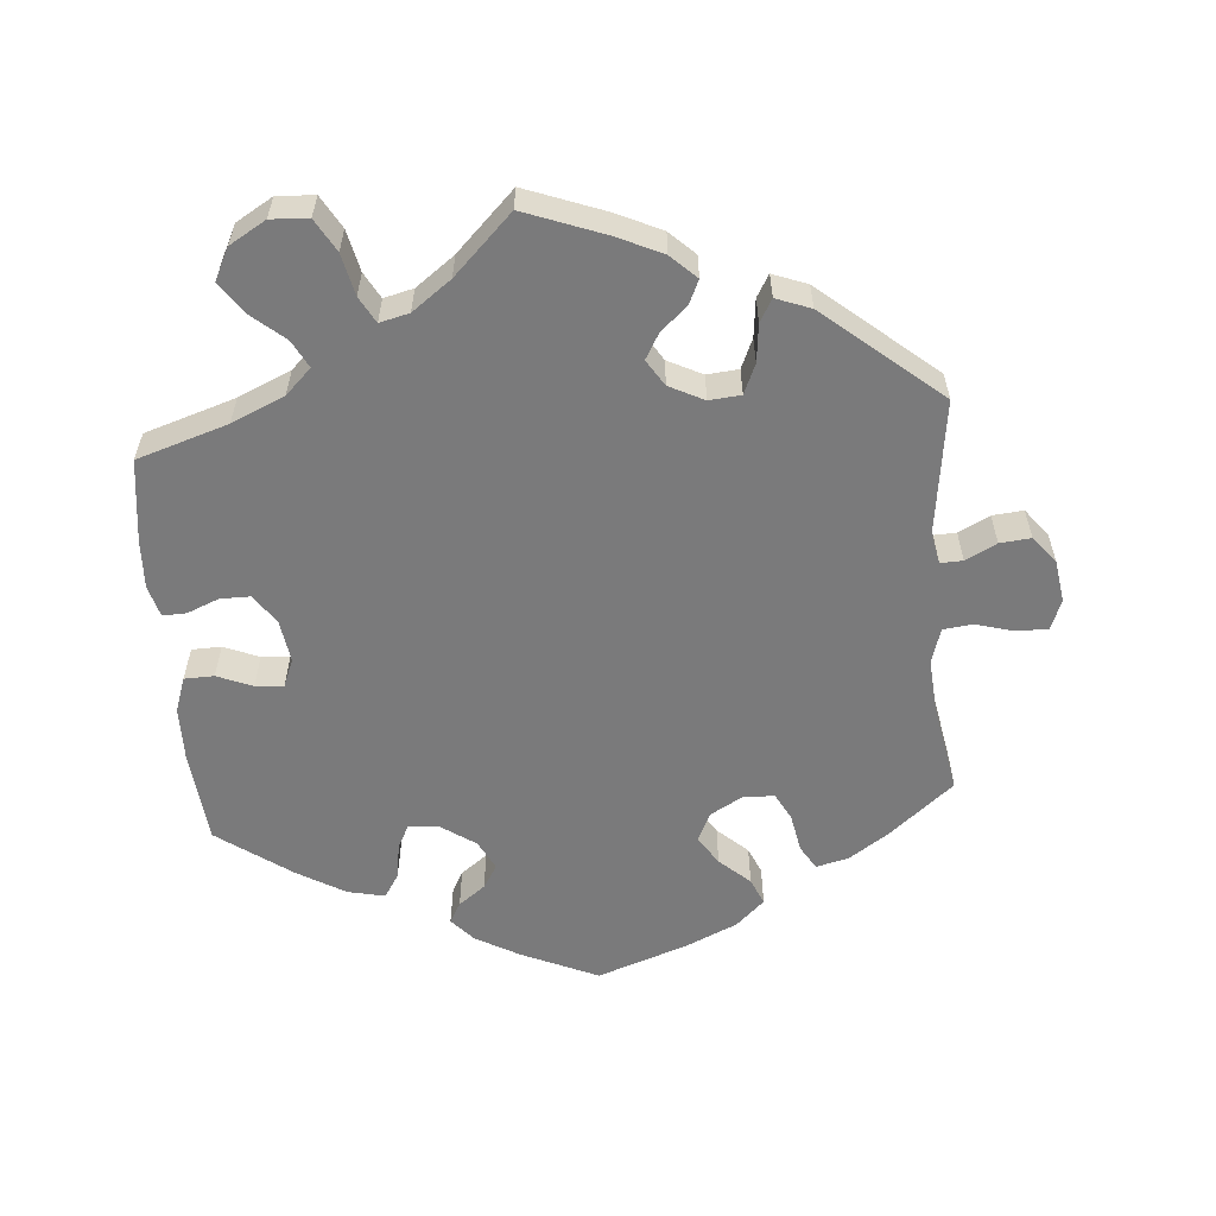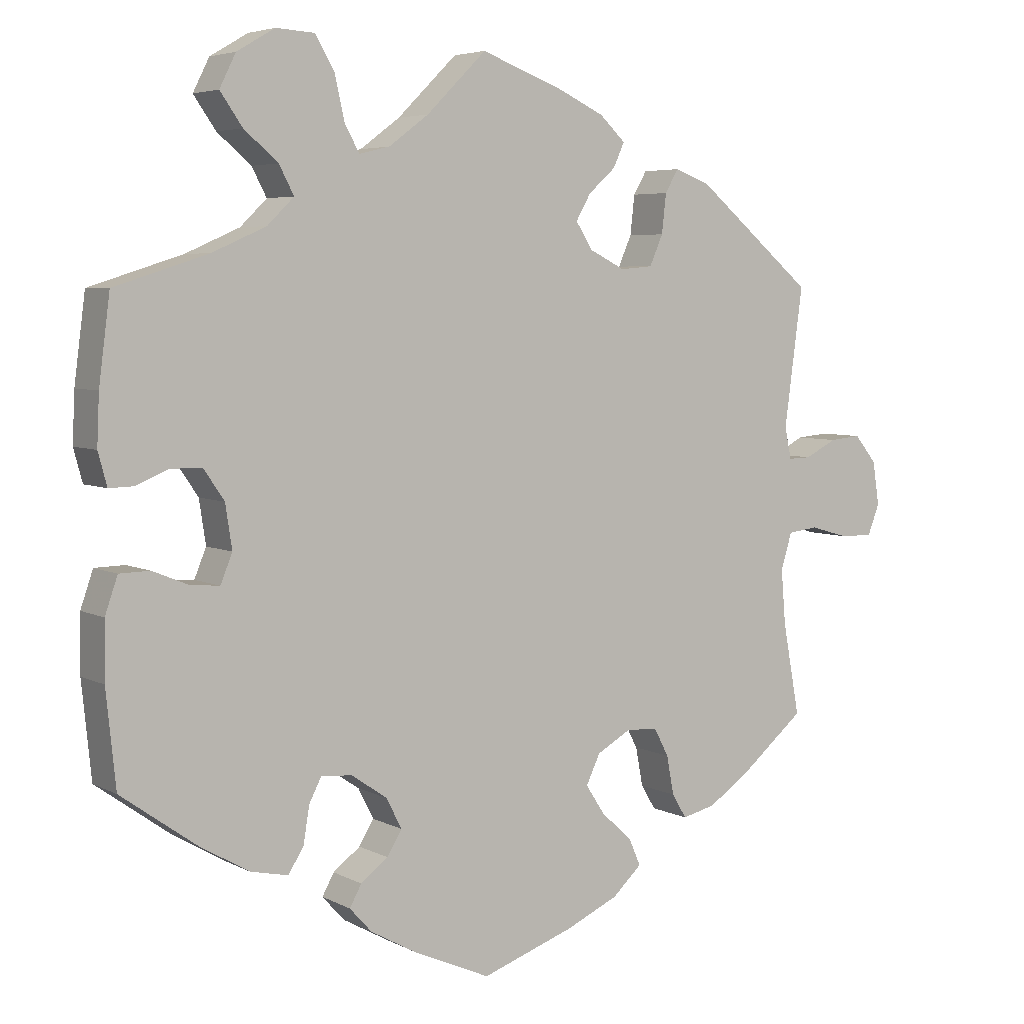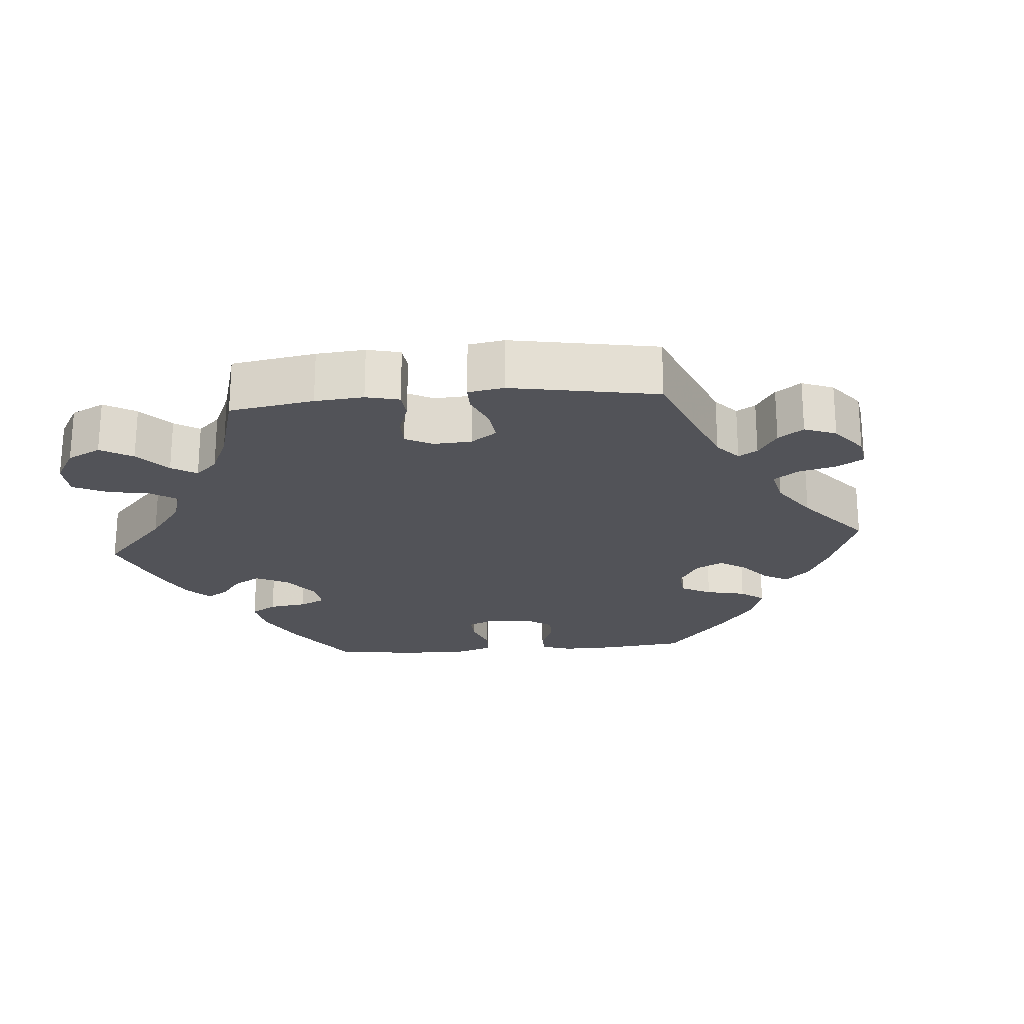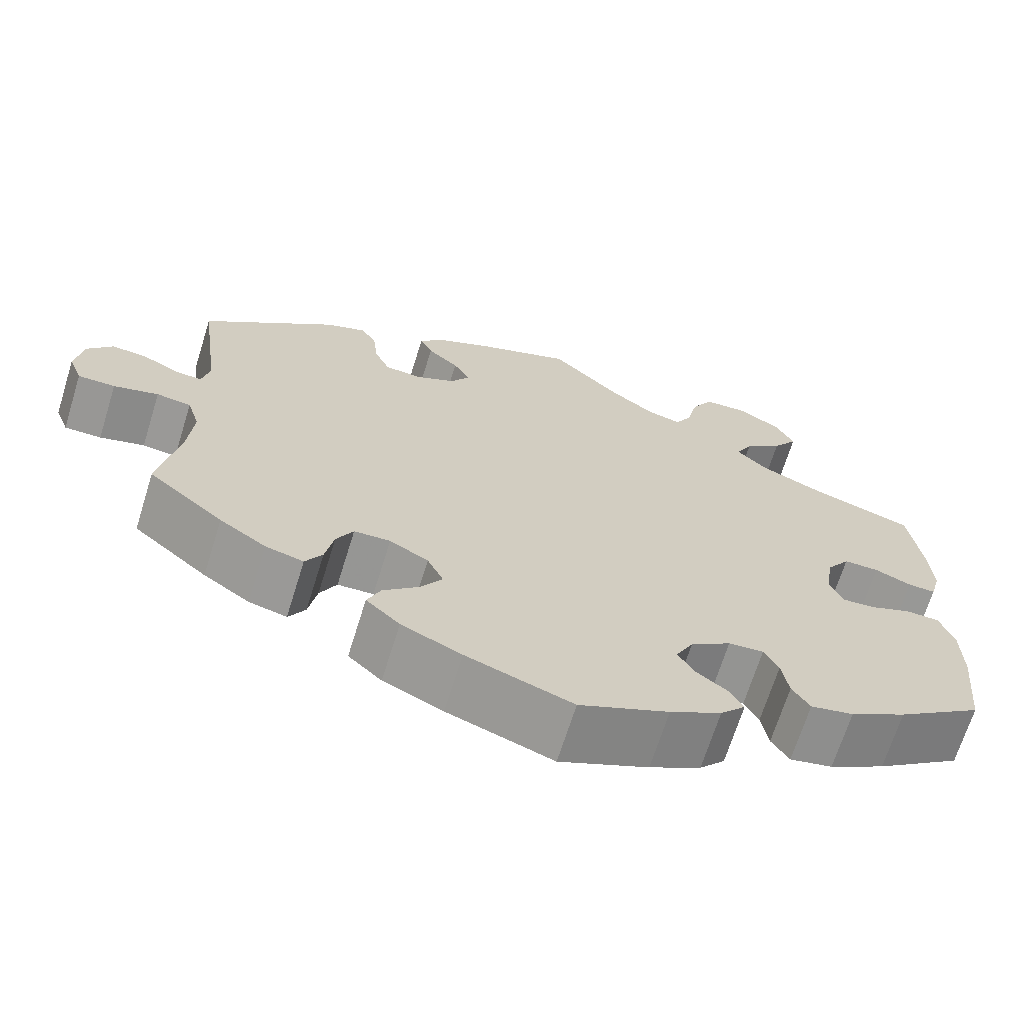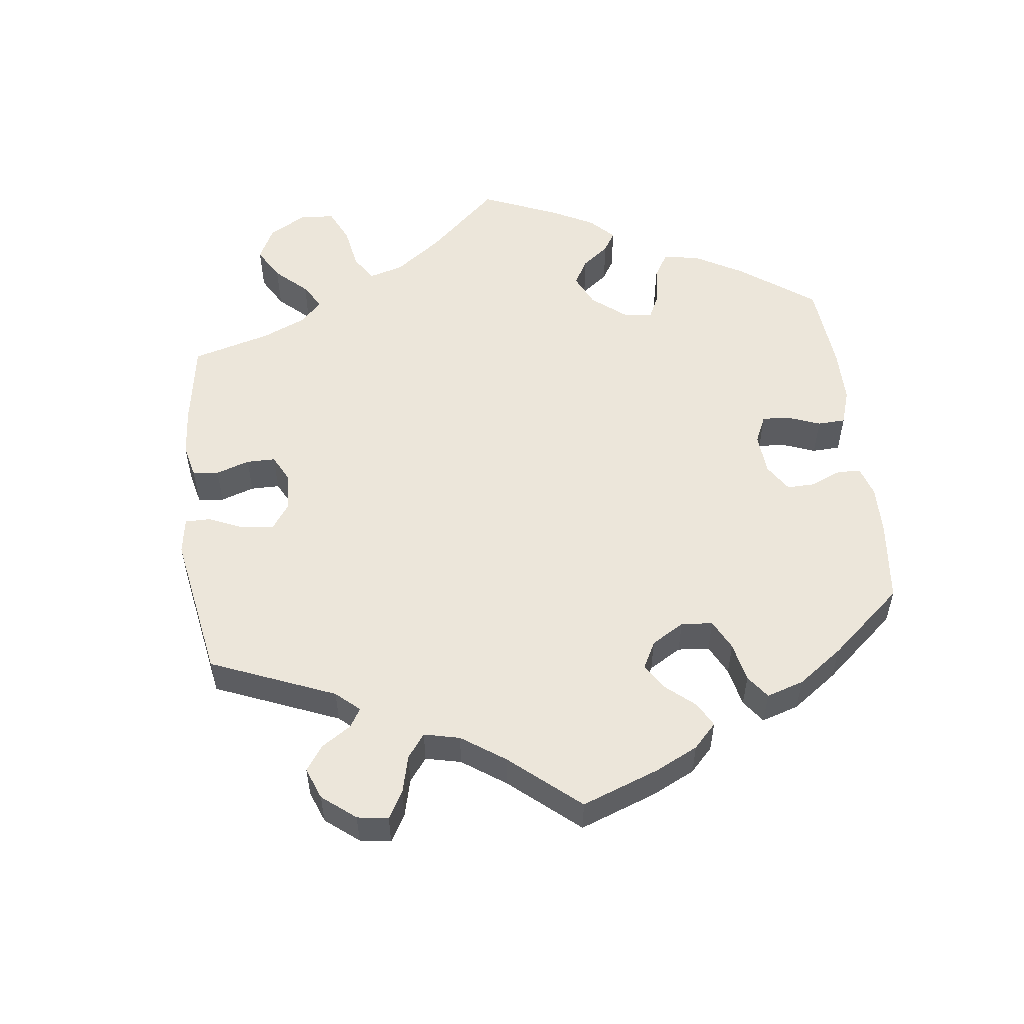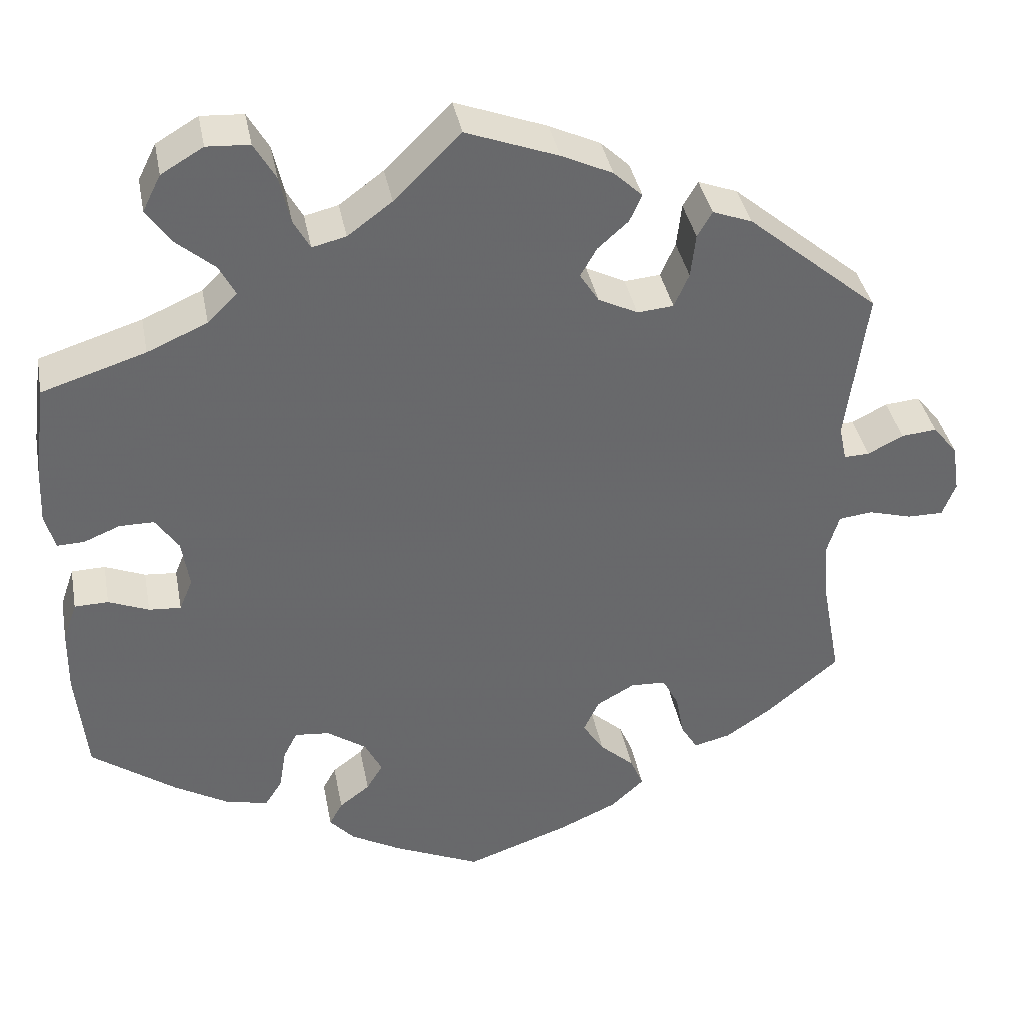
<metadata>
{"format":"obj","ext":"obj","renderer":"f3d","projection":"perspective","resolution":1024,"background":"white","views":[{"elev":-58.1,"azim":4.7,"up":"+Y"},{"elev":5.1,"azim":-32.8,"up":"+Z"},{"elev":-22.7,"azim":34.8,"up":"+Y"},{"elev":-68.2,"azim":162.7,"up":"+Z"},{"elev":54.4,"azim":113.0,"up":"+Y"},{"elev":37.9,"azim":-10.7,"up":"+Z"}]}
</metadata>
<code>
v -0.513 0.07 -0.161
v -0.512 0.07 -0.084
v -0.495 0.07 -0.035
v -0.454 0.07 -0.034
v -0.405 0.07 -0.054
v -0.366 0.07 -0.057
v -0.35 0.07 -0.018
v -0.359 0.07 0.041
v -0.387 0.07 0.082
v -0.429 0.07 0.082
v -0.473 0.07 0.064
v -0.506 0.07 0.063
v -0.518 0.07 0.107
v -0.515 0.07 0.174
v -0.5 0.07 0.289
v -0.374 0.07 0.329
v -0.301 0.07 0.361
v -0.265 0.07 0.396
v -0.285 0.07 0.434
v -0.331 0.07 0.473
v -0.361 0.07 0.516
v -0.339 0.07 0.56
v -0.288 0.07 0.59
v -0.236 0.07 0.587
v -0.21 0.07 0.542
v -0.197 0.07 0.484
v -0.177 0.07 0.448
v -0.136 0.07 0.458
v -0.082 0.07 0.498
v -0.001 0.07 0.578
v 0.111 0.07 0.536
v 0.173 0.07 0.507
v 0.208 0.07 0.474
v 0.193 0.07 0.441
v 0.156 0.07 0.408
v 0.136 0.07 0.373
v 0.159 0.07 0.337
v 0.207 0.07 0.313
v 0.251 0.07 0.317
v 0.269 0.07 0.358
v 0.275 0.07 0.411
v 0.293 0.07 0.442
v 0.341 0.07 0.424
v 0.501 0.07 0.29
v 0.476 0.07 0.103
v 0.485 0.07 0.06
v 0.516 0.07 0.061
v 0.559 0.07 0.083
v 0.602 0.07 0.087
v 0.632 0.07 0.05
v 0.641 0.07 -0.009
v 0.625 0.07 -0.05
v 0.581 0.07 -0.05
v 0.528 0.07 -0.035
v 0.487 0.07 -0.04
v 0.472 0.07 -0.089
v 0.478 0.07 -0.163
v 0.501 0.07 -0.288
v 0.412 0.07 -0.362
v 0.357 0.07 -0.399
v 0.312 0.07 -0.41
v 0.292 0.07 -0.377
v 0.282 0.07 -0.324
v 0.262 0.07 -0.286
v 0.219 0.07 -0.284
v 0.173 0.07 -0.31
v 0.154 0.07 -0.35
v 0.18 0.07 -0.39
v 0.222 0.07 -0.428
v 0.238 0.07 -0.465
v 0.198 0.07 -0.502
v 0.127 0.07 -0.534
v 0.001 0.07 -0.578
v -0.105 0.07 -0.531
v -0.166 0.07 -0.497
v -0.196 0.07 -0.464
v -0.18 0.07 -0.435
v -0.143 0.07 -0.407
v -0.123 0.07 -0.374
v -0.144 0.07 -0.333
v -0.192 0.07 -0.3
v -0.234 0.07 -0.296
v -0.251 0.07 -0.329
v -0.259 0.07 -0.379
v -0.28 0.07 -0.412
v -0.331 0.07 -0.401
v -0.398 0.07 -0.362
v -0.5 0.07 -0.289
v -0.513 0 -0.161
v -0.512 0 -0.084
v -0.495 0 -0.035
v -0.454 0 -0.034
v -0.405 0 -0.054
v -0.366 0 -0.057
v -0.35 0 -0.018
v -0.359 0 0.041
v -0.387 0 0.082
v -0.429 0 0.082
v -0.473 0 0.064
v -0.506 0 0.063
v -0.518 0 0.107
v -0.515 0 0.174
v -0.5 0 0.289
v -0.374 0 0.329
v -0.301 0 0.361
v -0.265 0 0.396
v -0.285 0 0.434
v -0.331 0 0.473
v -0.361 0 0.516
v -0.339 0 0.56
v -0.288 0 0.59
v -0.236 0 0.587
v -0.21 0 0.542
v -0.197 0 0.484
v -0.177 0 0.448
v -0.136 0 0.458
v -0.082 0 0.498
v -0.001 0 0.578
v 0.111 0 0.536
v 0.173 0 0.507
v 0.208 0 0.474
v 0.193 0 0.441
v 0.156 0 0.408
v 0.136 0 0.373
v 0.159 0 0.337
v 0.207 0 0.313
v 0.251 0 0.317
v 0.269 0 0.358
v 0.275 0 0.411
v 0.293 0 0.442
v 0.341 0 0.424
v 0.501 0 0.29
v 0.476 0 0.103
v 0.485 0 0.06
v 0.516 0 0.061
v 0.559 0 0.083
v 0.602 0 0.087
v 0.632 0 0.05
v 0.641 0 -0.009
v 0.625 0 -0.05
v 0.581 0 -0.05
v 0.528 0 -0.035
v 0.487 0 -0.04
v 0.472 0 -0.089
v 0.478 0 -0.163
v 0.501 0 -0.288
v 0.412 0 -0.362
v 0.357 0 -0.399
v 0.312 0 -0.41
v 0.292 0 -0.377
v 0.282 0 -0.324
v 0.262 0 -0.286
v 0.219 0 -0.284
v 0.173 0 -0.31
v 0.154 0 -0.35
v 0.18 0 -0.39
v 0.222 0 -0.428
v 0.238 0 -0.465
v 0.198 0 -0.502
v 0.127 0 -0.534
v 0.001 0 -0.578
v -0.105 0 -0.531
v -0.166 0 -0.497
v -0.196 0 -0.464
v -0.18 0 -0.435
v -0.143 0 -0.407
v -0.123 0 -0.374
v -0.144 0 -0.333
v -0.192 0 -0.3
v -0.234 0 -0.296
v -0.251 0 -0.329
v -0.259 0 -0.379
v -0.28 0 -0.412
v -0.331 0 -0.401
v -0.398 0 -0.362
v -0.5 0 -0.289
f 83 84 85 86
f 82 83 86 87
f 75 76 77 78
f 75 78 79
f 74 75 79
f 73 74 79
f 72 73 79 80
f 68 69 70 71
f 67 68 71 72
f 60 61 62 63
f 60 63 64
f 57 58 59 60
f 56 57 60 64
f 55 56 64 65
f 51 52 53 54
f 51 54 55
f 50 51 55
f 47 48 49 50
f 46 47 50 55
f 45 46 55 65
f 40 41 42 43
f 39 40 43 44
f 38 39 44 45
f 32 33 34 35
f 32 35 36
f 29 30 31 32
f 28 29 32 36
f 27 28 36 37
f 23 24 25 26
f 23 26 27
f 22 23 27
f 19 20 21 22
f 18 19 22 27
f 17 18 27 37
f 13 14 15 16
f 10 11 12 13
f 9 10 13 16
f 8 9 16 17
f 2 3 4 5
f 2 5 6
f 1 2 6
f 82 87 88 1
f 67 72 80
f 66 67 80 81
f 7 8 17 37
f 6 7 37 38
f 65 66 81 82
f 38 45 65 82
f 1 6 38 82
f 174 173 172 171
f 175 174 171 170
f 166 165 164 163
f 167 166 163
f 167 163 162
f 167 162 161
f 168 167 161 160
f 159 158 157 156
f 160 159 156 155
f 151 150 149 148
f 152 151 148
f 148 147 146 145
f 152 148 145 144
f 153 152 144 143
f 142 141 140 139
f 143 142 139
f 143 139 138
f 138 137 136 135
f 143 138 135 134
f 153 143 134 133
f 131 130 129 128
f 132 131 128 127
f 133 132 127 126
f 123 122 121 120
f 124 123 120
f 120 119 118 117
f 124 120 117 116
f 125 124 116 115
f 114 113 112 111
f 115 114 111
f 115 111 110
f 110 109 108 107
f 115 110 107 106
f 125 115 106 105
f 104 103 102 101
f 101 100 99 98
f 104 101 98 97
f 105 104 97 96
f 93 92 91 90
f 94 93 90
f 94 90 89
f 89 176 175 170
f 168 160 155
f 169 168 155 154
f 125 105 96 95
f 126 125 95 94
f 170 169 154 153
f 170 153 133 126
f 170 126 94 89
f 1 89 90 2
f 2 90 91 3
f 3 91 92 4
f 4 92 93 5
f 5 93 94 6
f 6 94 95 7
f 7 95 96 8
f 8 96 97 9
f 9 97 98 10
f 10 98 99 11
f 11 99 100 12
f 12 100 101 13
f 13 101 102 14
f 14 102 103 15
f 15 103 104 16
f 16 104 105 17
f 17 105 106 18
f 18 106 107 19
f 19 107 108 20
f 20 108 109 21
f 21 109 110 22
f 22 110 111 23
f 23 111 112 24
f 24 112 113 25
f 25 113 114 26
f 26 114 115 27
f 27 115 116 28
f 28 116 117 29
f 29 117 118 30
f 30 118 119 31
f 31 119 120 32
f 32 120 121 33
f 33 121 122 34
f 34 122 123 35
f 35 123 124 36
f 36 124 125 37
f 37 125 126 38
f 38 126 127 39
f 39 127 128 40
f 40 128 129 41
f 41 129 130 42
f 42 130 131 43
f 43 131 132 44
f 44 132 133 45
f 45 133 134 46
f 46 134 135 47
f 47 135 136 48
f 48 136 137 49
f 49 137 138 50
f 50 138 139 51
f 51 139 140 52
f 52 140 141 53
f 53 141 142 54
f 54 142 143 55
f 55 143 144 56
f 56 144 145 57
f 57 145 146 58
f 58 146 147 59
f 59 147 148 60
f 60 148 149 61
f 61 149 150 62
f 62 150 151 63
f 63 151 152 64
f 64 152 153 65
f 65 153 154 66
f 66 154 155 67
f 67 155 156 68
f 68 156 157 69
f 69 157 158 70
f 70 158 159 71
f 71 159 160 72
f 72 160 161 73
f 73 161 162 74
f 74 162 163 75
f 75 163 164 76
f 76 164 165 77
f 77 165 166 78
f 78 166 167 79
f 79 167 168 80
f 80 168 169 81
f 81 169 170 82
f 82 170 171 83
f 83 171 172 84
f 84 172 173 85
f 85 173 174 86
f 86 174 175 87
f 87 175 176 88
f 88 176 89 1

</code>
